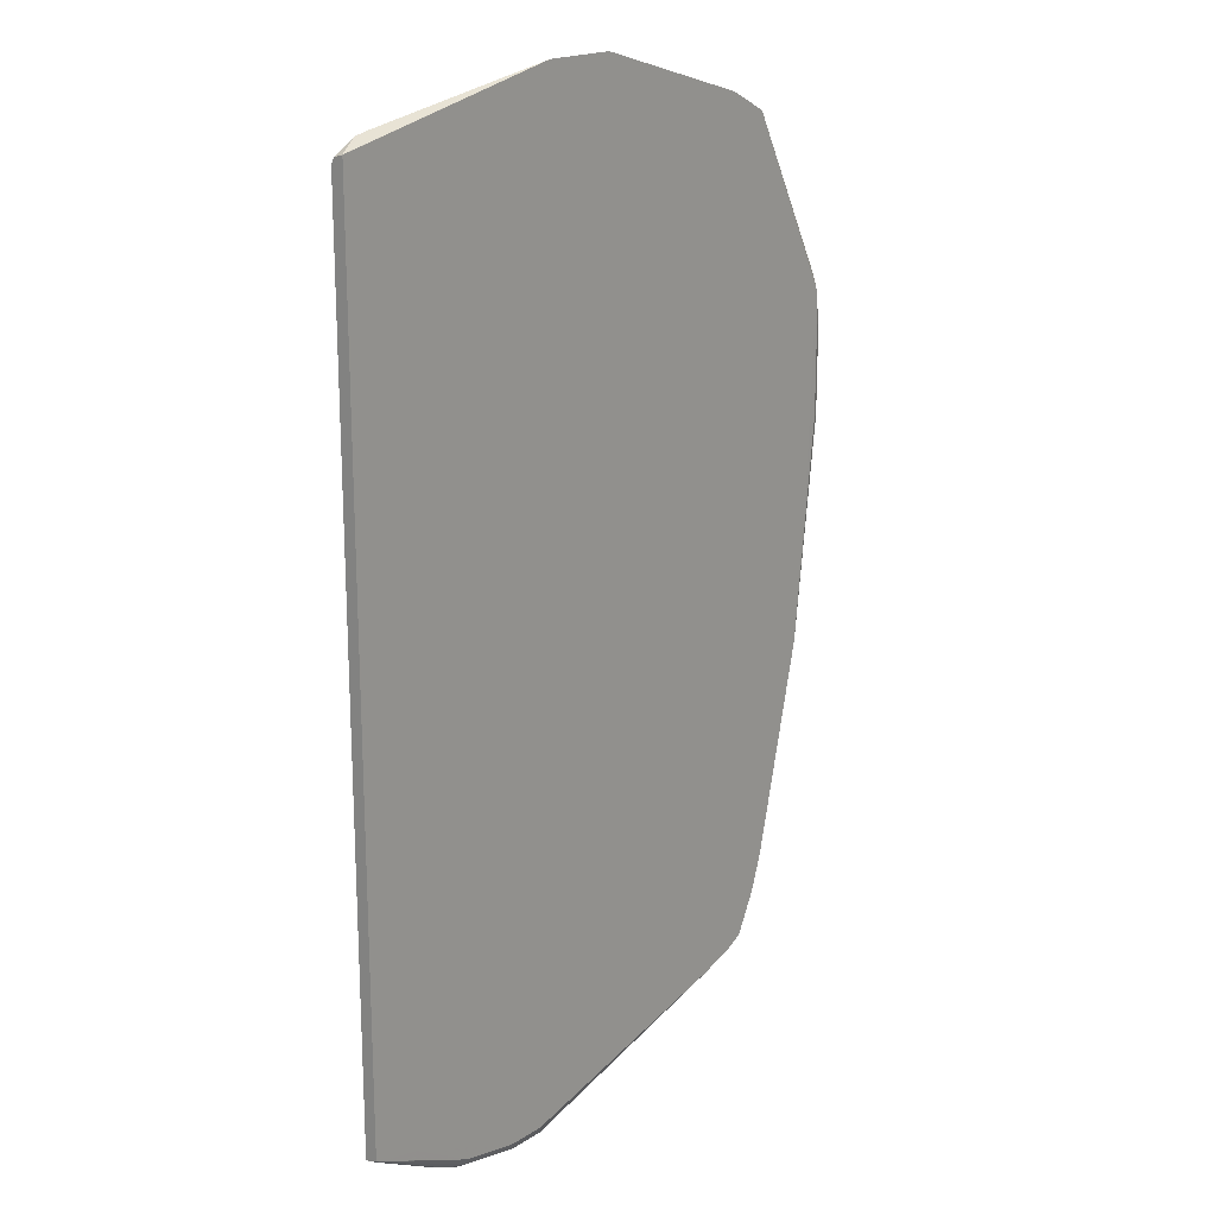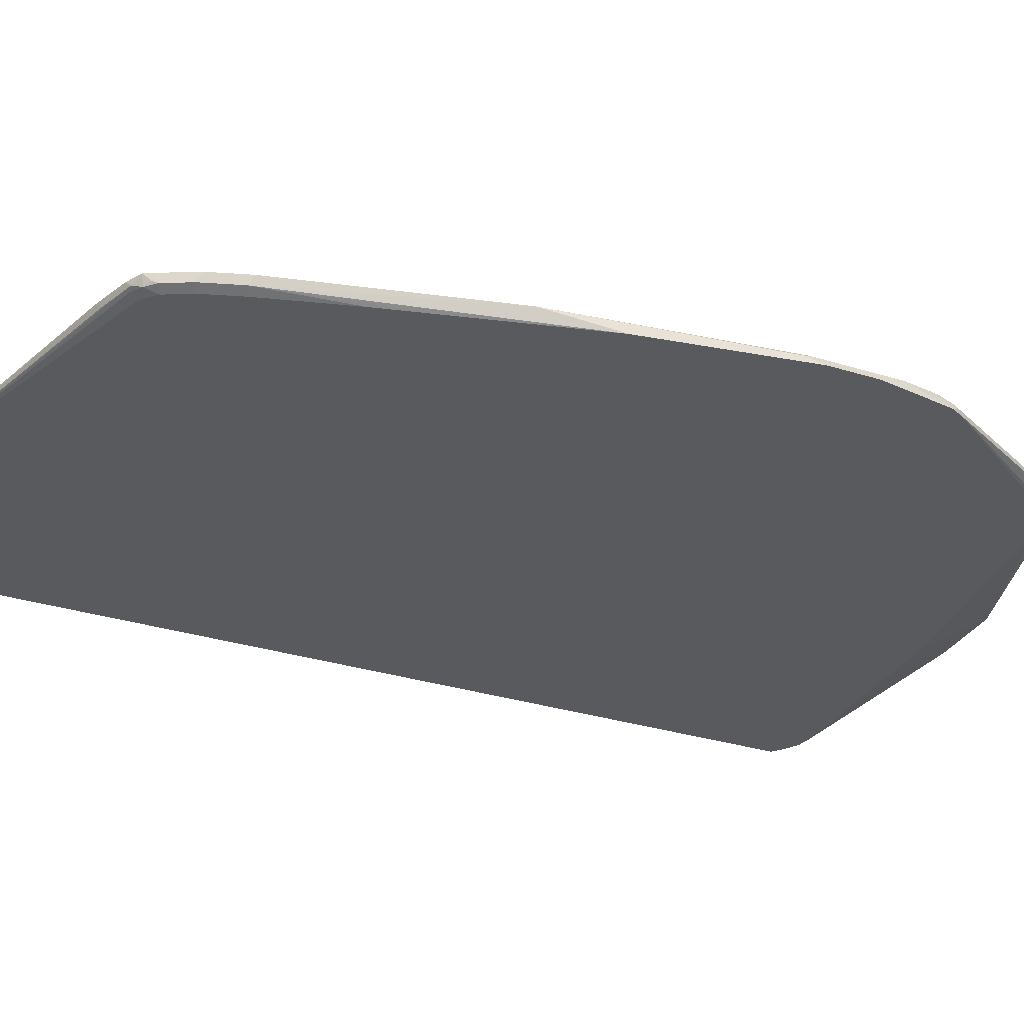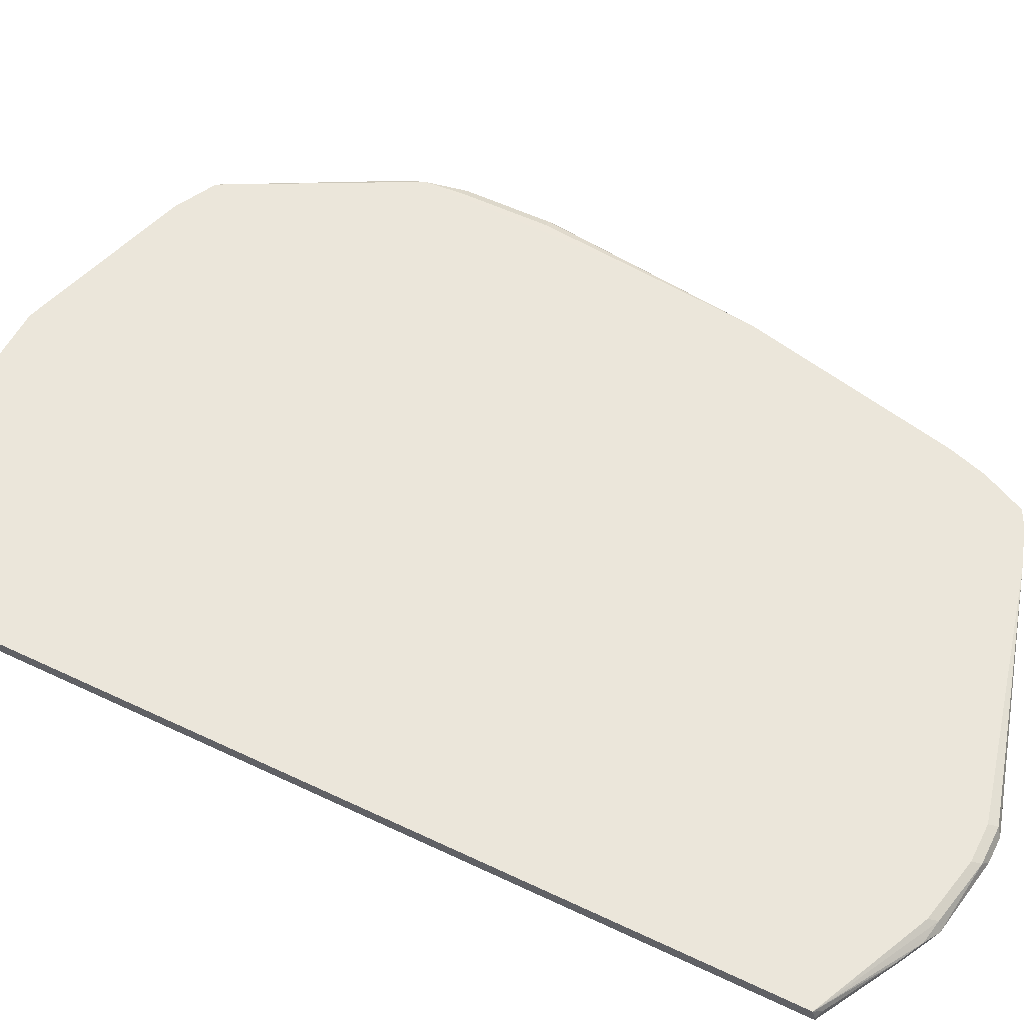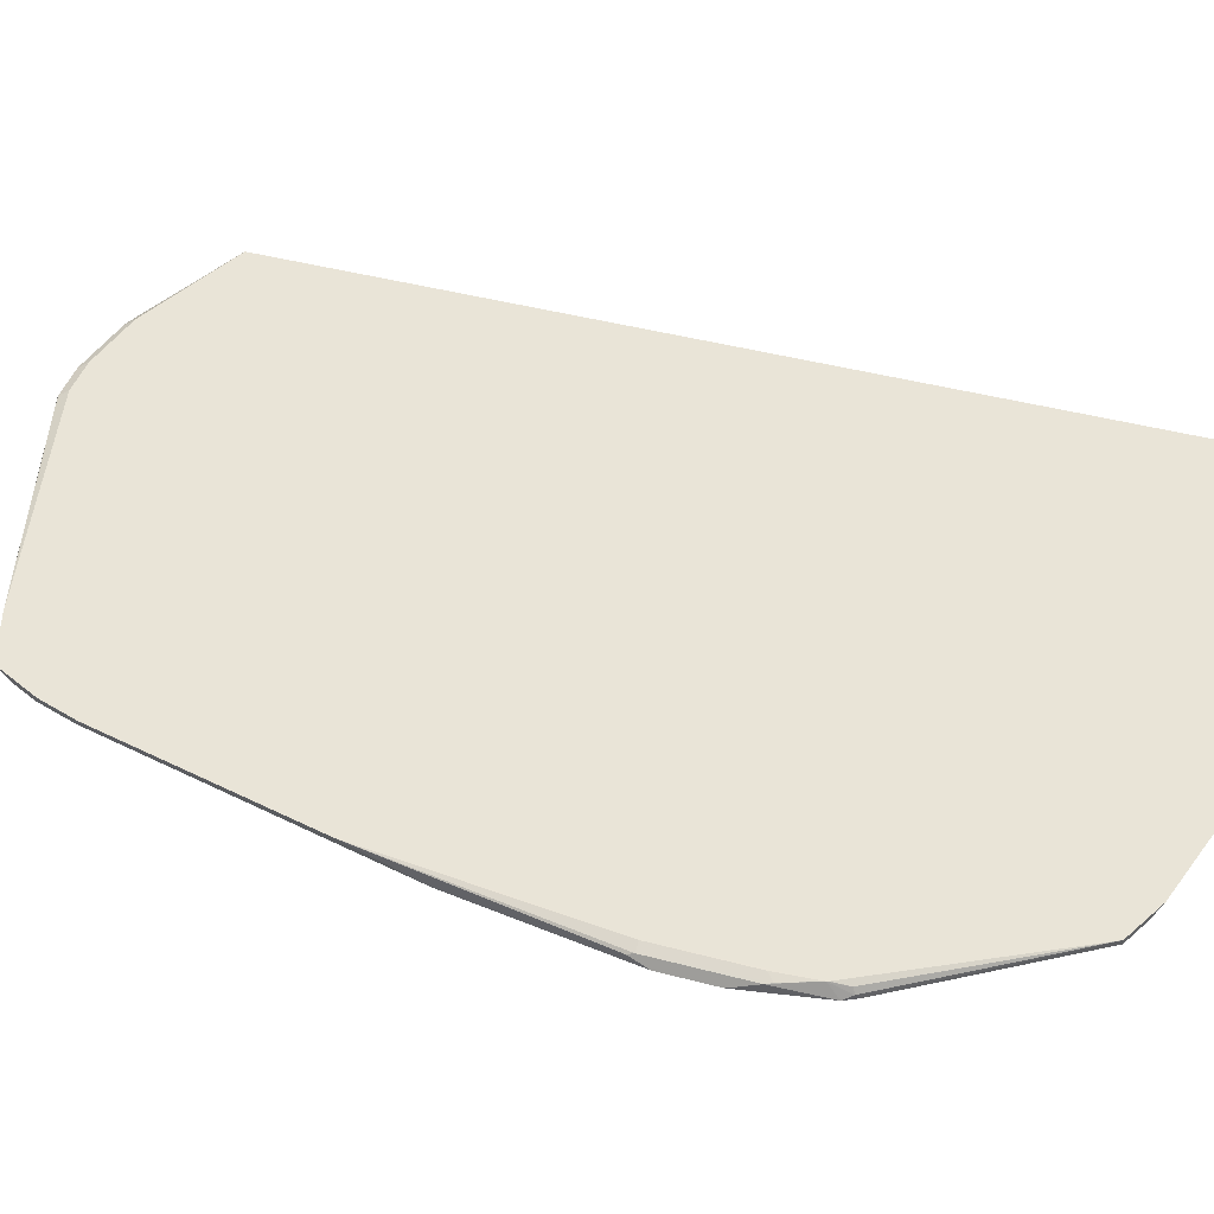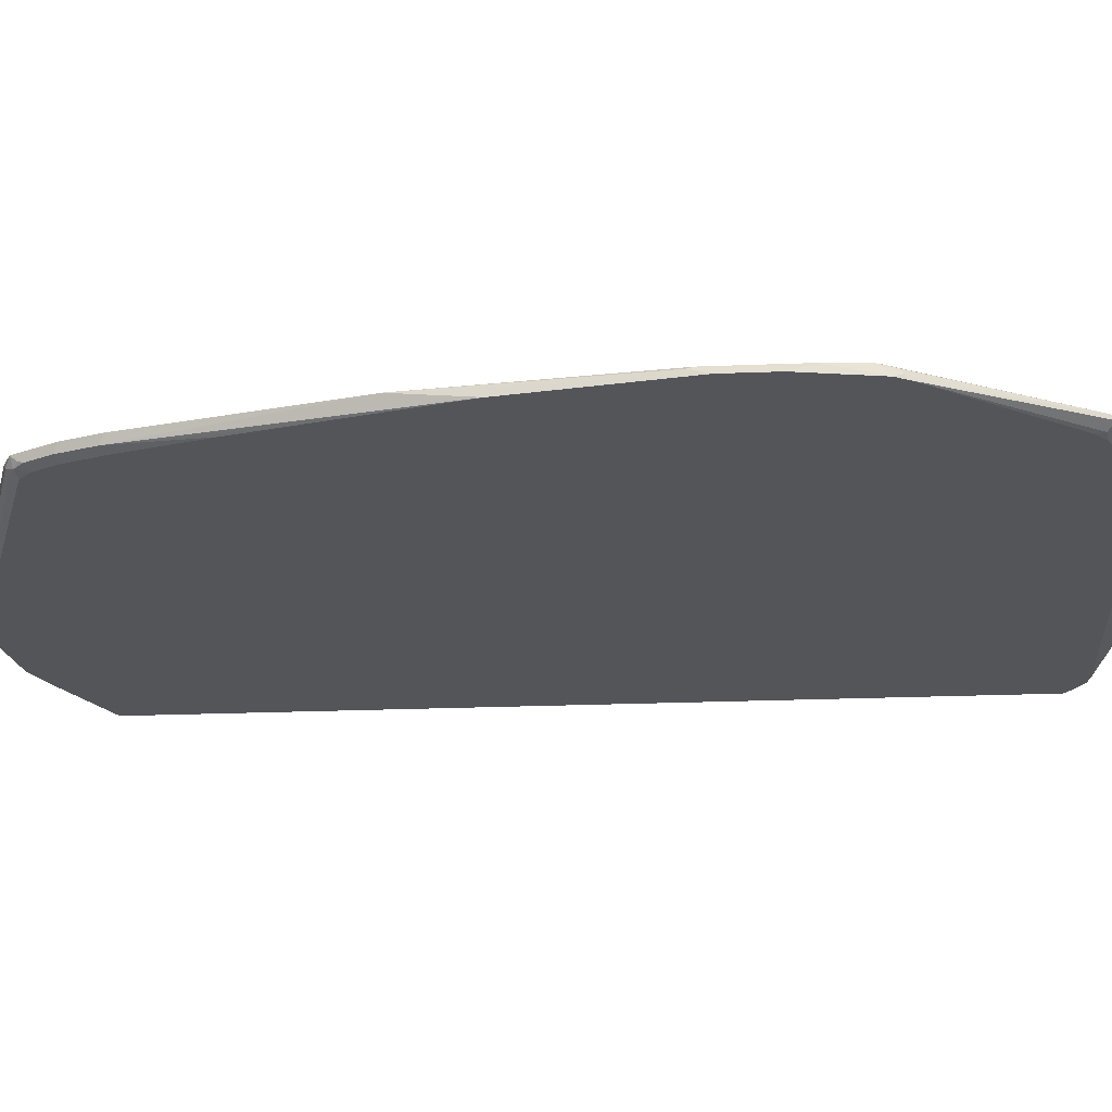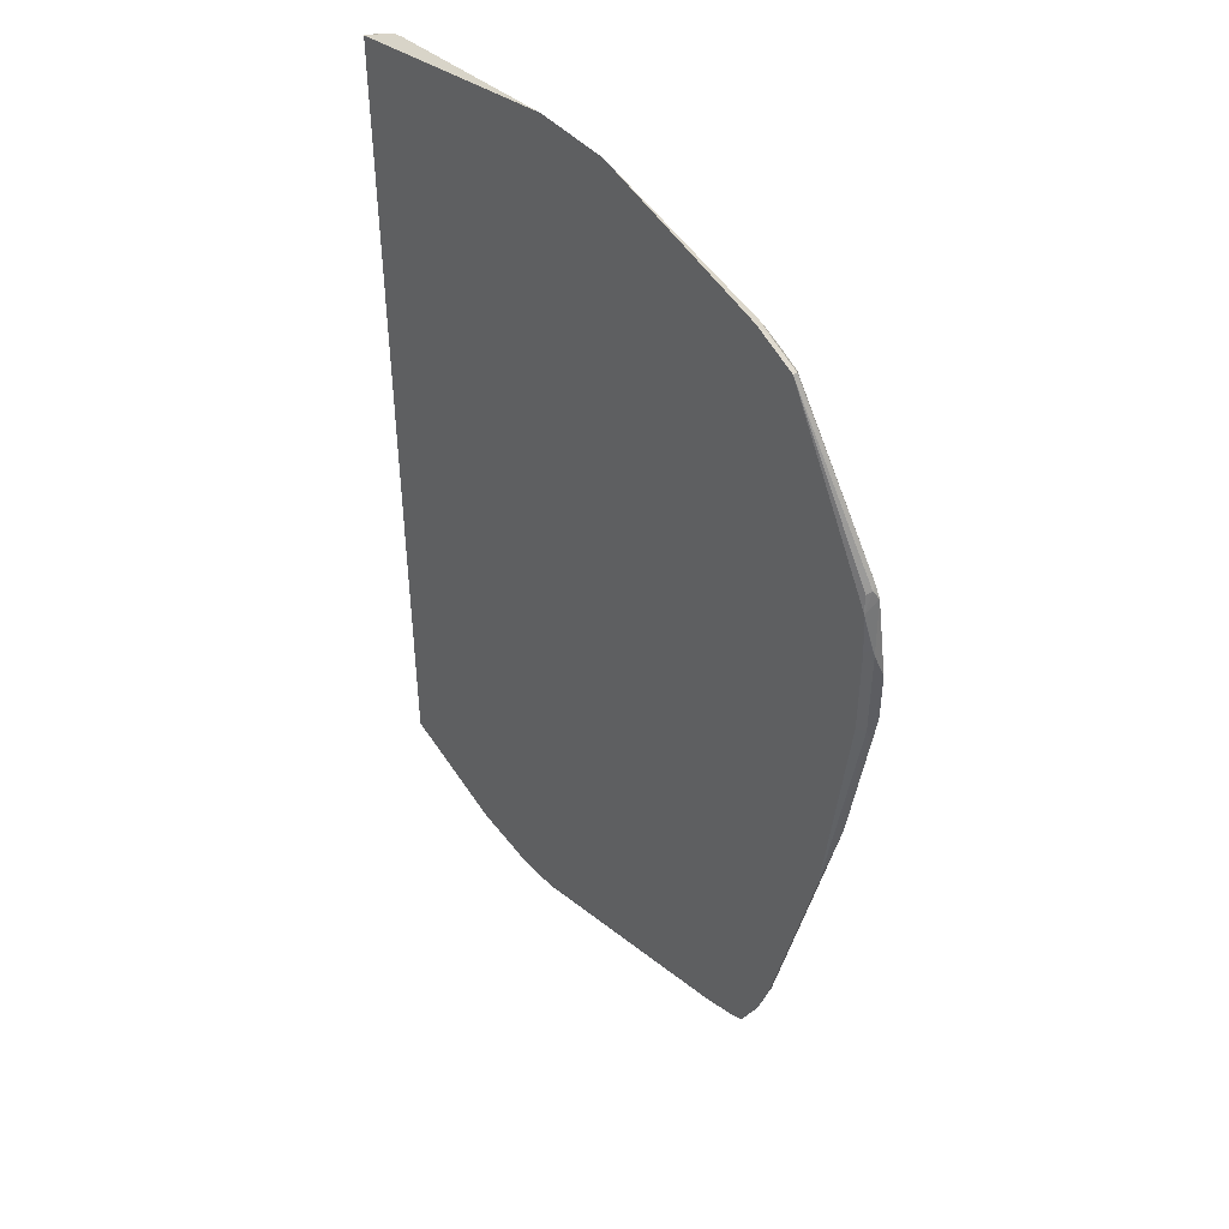
<metadata>
{"format":"obj","ext":"obj","renderer":"f3d","projection":"perspective","resolution":1024,"background":"white","views":[{"elev":18.7,"azim":129.8,"up":"+Z"},{"elev":-30.9,"azim":-114.2,"up":"+Y"},{"elev":54.9,"azim":116.7,"up":"+Y"},{"elev":43.0,"azim":-72.5,"up":"+Y"},{"elev":-24.0,"azim":-86.2,"up":"+Y"},{"elev":46.0,"azim":-129.7,"up":"+Z"}]}
</metadata>
<code>
v -0.7802 0.02011 0.32
v -0.7735 0.03334 0.36
v -0.7752 0.03001 0.21
v -0.7802 0.02011 0.2399
v -0.7601 0.02011 0.4403
v -0.7702 0.03501 0.37
v -0.7735 0.03334 0.2199
v -0.7557 0.04009 0.4222
v -0.7203 0.04009 -0.1401
v -0.7397 0.02011 -0.01985
v -0.7502 0.02011 0.4599
v -0.7535 0.02667 0.4534
v -0.7602 0.04001 0.36
v -0.7602 0.04001 0.2199
v -0.7502 0.03501 0.45
v -0.7547 0.04009 0.4253
v -0.7557 0.04009 0.42
v -0.7401 0.04009 0.05998
v -0.6401 0.04009 -0.48
v -0.6401 0.04001 -0.4801
v -0.6334 0.02667 -0.4868
v -0.7197 0.02011 -0.09999
v -0.6001 0.02011 0.6807
v -0.5968 0.02334 0.6968
v -0.6067 0.03334 0.7068
v -0.6067 0.04009 0.7068
v -0.6201 0.04009 -0.54
v -0.6201 0.04001 -0.54
v -0.6134 0.02667 -0.5468
v -0.6203 0.02011 -0.4801
v -0.6596 0.02011 -0.3399
v -0.6797 0.02011 -0.26
v -0.5806 0.02011 0.7
v -0.58 0.02011 0.7003
v -0.5402 0.02011 0.7203
v -0.5501 0.03001 0.7302
v -0.5668 0.03334 0.7268
v -0.5403 0.04009 0.7401
v -0.6134 0.04009 -0.5535
v -0.6134 0.04001 -0.5535
v -0.5935 0.04009 -0.5935
v -0.5935 0.02667 -0.5867
v -0.6004 0.02011 -0.5401
v -0.5334 0.02667 0.7334
v -0.1801 0.02011 0.7599
v -0.2601 0.04001 0.8201
v -0.2602 0.04009 0.8202
v -0.5868 0.04009 -0.6067
v -0.5868 0.04001 -0.6067
v -0.5803 0.02011 -0.5802
v -0.5901 0.03001 -0.5951
v -0.5801 0.02501 -0.6026
v 0.1803 0.02011 0.7599
v -0.1401 0.04001 0.8201
v -0.14 0.04009 0.8202
v -0.5734 0.04009 -0.6135
v -0.5735 0.04001 -0.6135
v -0.5701 0.03001 -0.615
v -0.5801 0.02011 -0.5805
v -0.5601 0.02011 -0.6003
v -0.5605 0.02011 -0.6002
v -0.5601 0.02667 -0.6135
v 0.2 0.02011 0.7557
v 0.2409 0.04001 0.7401
v 0.24 0.04009 0.7401
v -0.5601 0.04009 -0.6201
v -0.5601 0.04001 -0.6201
v -0.5101 0.03001 -0.6351
v -0.1001 0.02011 -0.76
v 0.2224 0.02011 0.7419
v 0.2409 0.02509 0.7354
v 0.2409 0.04009 0.7393
v -0.5001 0.04009 -0.6401
v -0.5001 0.04001 -0.6401
v -0.1067 0.03334 -0.7535
v -0.05996 0.02011 -0.76
v 0.2409 0.02011 0.7265
v 0.2409 0.04009 -0.6393
v -0.2403 0.04009 -0.6599
v -0.1 0.04001 -0.7402
v -0.04676 0.03334 -0.7535
v 0.06008 0.02011 -0.74
v 0.2409 0.02011 -0.6449
v 0.2409 0.04001 -0.6401
v 0.24 0.04009 -0.6401
v 0.1601 0.04009 -0.6599
v -0.04007 0.04001 -0.7402
v 0.05328 0.03334 -0.7334
v 0.08007 0.02011 -0.7301
v 0.06997 0.03001 -0.7301
v 0.08666 0.02667 -0.7267
v 0.12 0.02011 -0.71
v 0.1266 0.02667 -0.7068
v 0.2409 0.0246 -0.6447
v 0.23 0.03001 -0.6501
v 0.05998 0.04001 -0.7201
v 0.2396 0.04009 -0.6402
v 0.225 0.04009 -0.645
v 0.09975 0.02011 -0.7202
f 46 55 47
f 48 56 57
f 52 61 59
f 48 57 49
f 49 57 58
f 49 58 52
f 49 52 51
f 50 52 59
f 52 60 61
f 55 64 65
f 52 62 60
f 53 55 54
f 53 63 64
f 53 64 55
f 56 66 57
f 57 66 67
f 57 67 58
f 58 67 68
f 58 68 69
f 58 69 62
f 52 58 62
f 46 54 55
f 36 44 38
f 45 53 54
f 25 38 26
f 60 62 69
f 27 39 40
f 27 40 28
f 28 40 29
f 29 40 41
f 29 41 42
f 29 42 43
f 35 44 36
f 35 45 46
f 35 46 47
f 35 47 44
f 36 38 37
f 38 44 47
f 39 41 40
f 41 48 49
f 41 49 42
f 42 50 43
f 42 49 51
f 42 51 52
f 42 52 50
f 45 54 46
f 63 70 71
f 81 88 82
f 64 71 77
f 82 88 90
f 82 90 91
f 82 91 89
f 83 92 93
f 83 93 94
f 84 94 95
f 84 95 93
f 84 93 91
f 84 91 90
f 84 90 88
f 84 88 96
f 84 96 85
f 85 96 97
f 86 98 96
f 86 96 87
f 89 91 93
f 89 93 99
f 92 99 93
f 93 95 94
f 96 98 97
f 25 37 38
f 81 96 88
f 63 71 64
f 81 87 96
f 79 86 87
f 64 77 83
f 64 83 94
f 64 94 84
f 64 84 78
f 64 78 72
f 64 72 65
f 66 73 74
f 66 74 67
f 67 74 68
f 68 74 69
f 69 74 73
f 69 73 75
f 69 75 81
f 69 81 76
f 70 77 71
f 73 79 80
f 73 80 75
f 75 80 87
f 75 87 81
f 76 81 82
f 78 84 85
f 79 87 80
f 25 36 37
f 2 6 7
f 25 34 35
f 1 35 34
f 1 34 33
f 1 33 23
f 1 23 11
f 1 11 5
f 25 35 36
f 2 7 3
f 2 5 8
f 2 8 6
f 1 45 35
f 3 7 9
f 4 9 10
f 5 11 12
f 5 12 8
f 6 13 14
f 6 14 7
f 6 8 13
f 7 14 9
f 8 12 15
f 8 15 16
f 3 9 4
f 1 53 45
f 1 63 53
f 1 70 63
f 1 2 3
f 1 3 4
f 1 4 10
f 1 10 22
f 1 22 32
f 1 32 31
f 1 31 30
f 1 30 43
f 1 43 50
f 1 50 59
f 1 59 61
f 1 61 60
f 1 60 69
f 1 69 76
f 1 76 82
f 1 82 89
f 1 89 99
f 1 99 92
f 1 92 83
f 1 83 77
f 1 77 70
f 8 16 26
f 8 26 38
f 1 5 2
f 8 47 55
f 9 14 18
f 10 21 22
f 11 23 24
f 11 24 25
f 11 25 26
f 11 26 12
f 12 26 15
f 14 17 18
f 15 26 16
f 19 27 20
f 20 27 28
f 20 28 29
f 20 29 21
f 21 29 43
f 8 38 47
f 21 30 31
f 21 31 32
f 21 32 22
f 23 33 24
f 24 33 34
f 24 34 25
f 9 21 10
f 9 20 21
f 21 43 30
f 8 14 13
f 9 19 20
f 8 55 65
f 8 65 72
f 8 72 78
f 8 85 97
f 8 97 98
f 8 98 86
f 8 86 79
f 8 79 73
f 8 73 66
f 8 78 85
f 8 56 48
f 8 66 56
f 8 18 17
f 8 19 9
f 8 27 19
f 8 9 18
f 8 41 39
f 8 48 41
f 8 39 27
f 8 17 14

</code>
